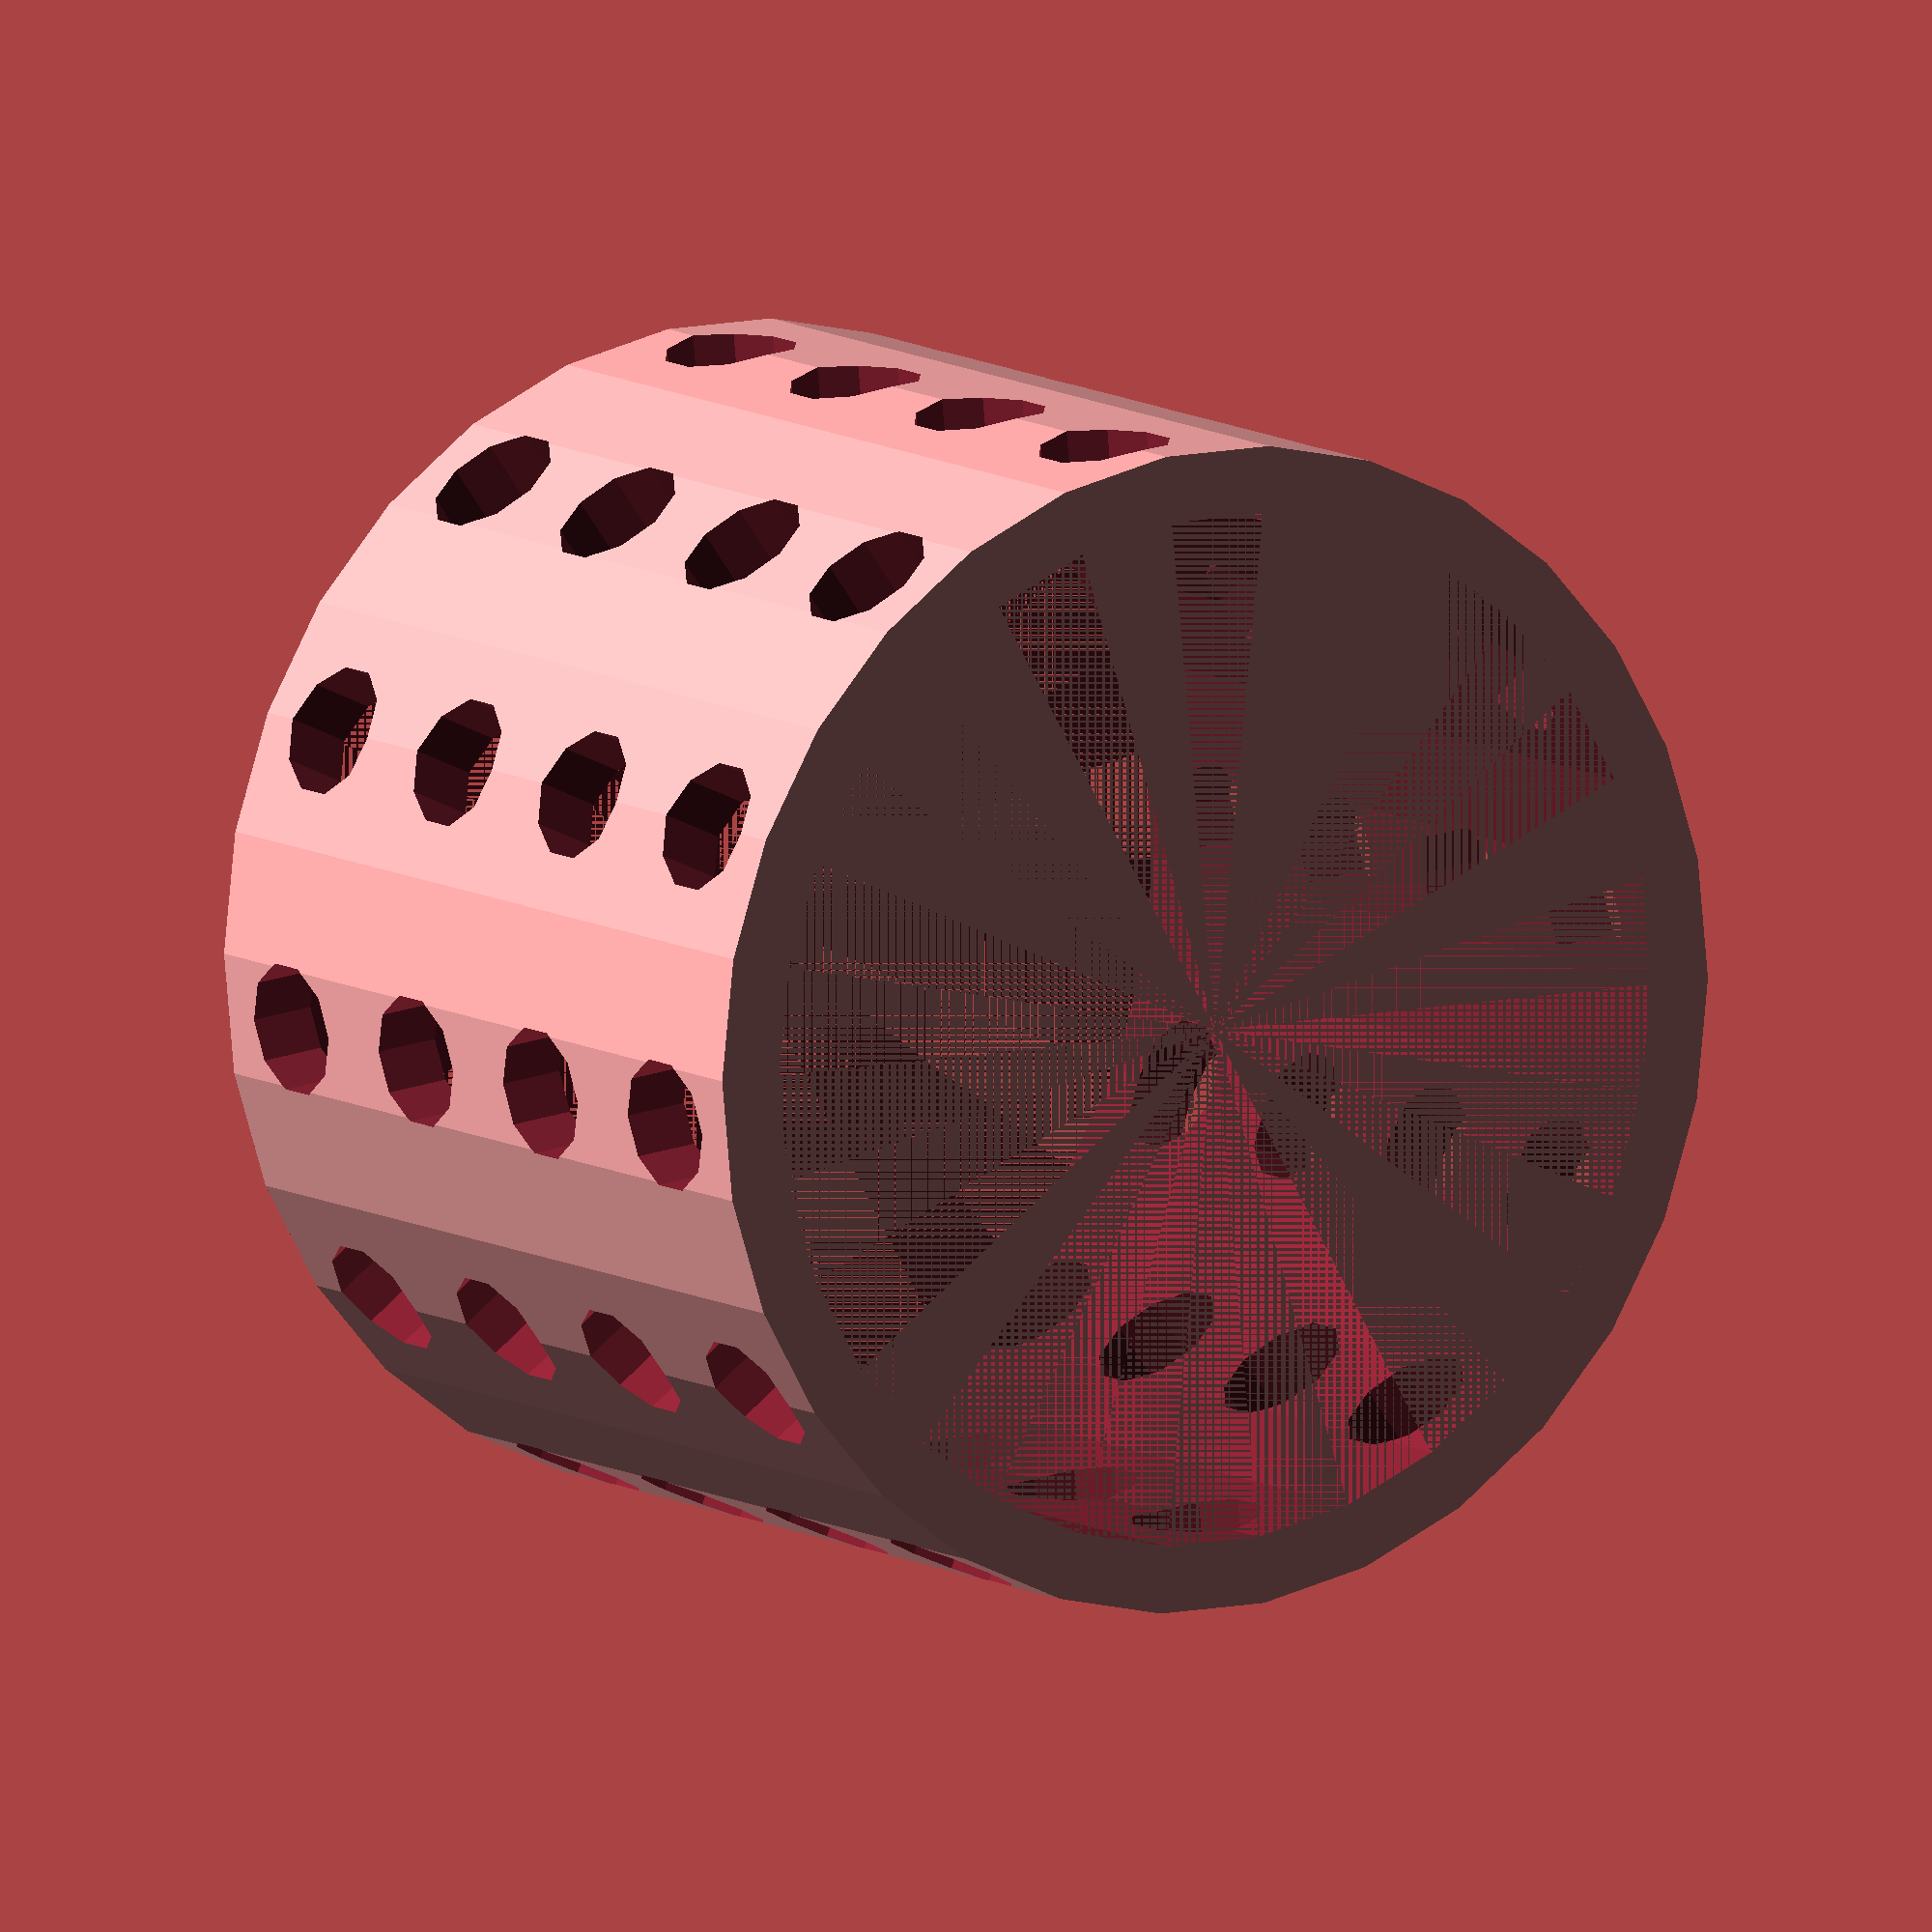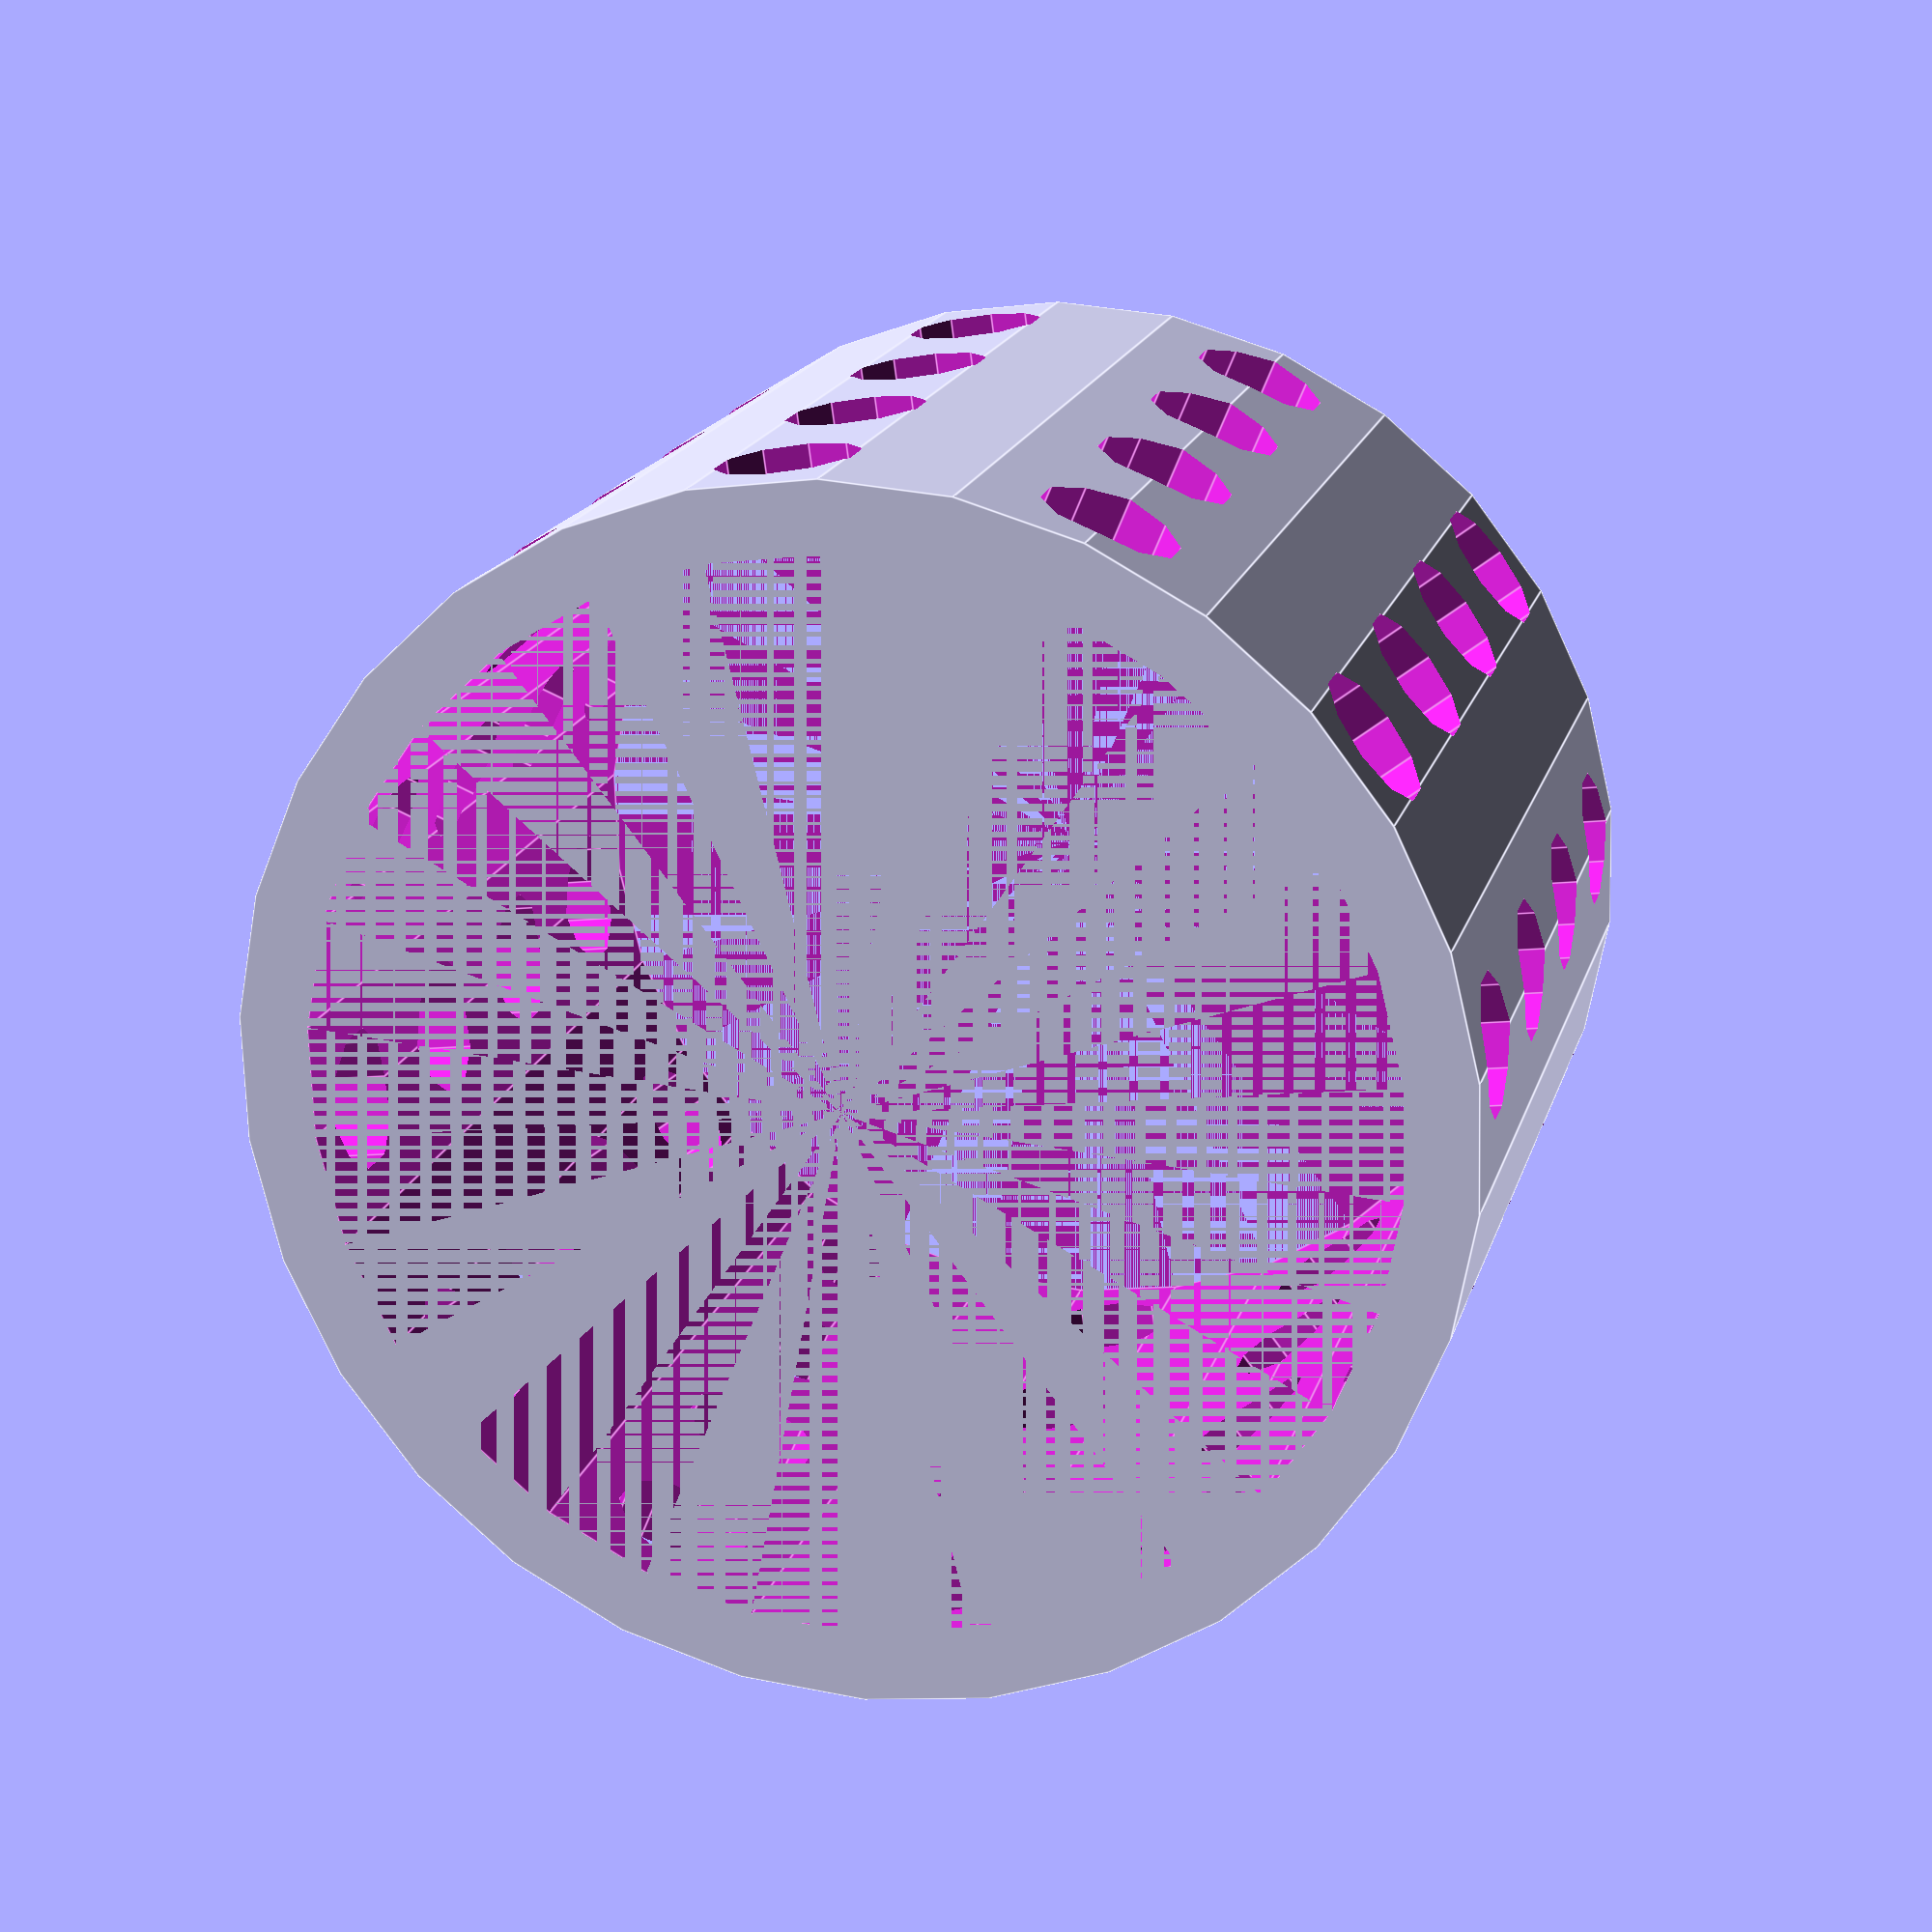
<openscad>
difference() {
    // Main hollow cylinder
    difference() {
        cylinder(h=40, d=52);
        cylinder(h=40, d=46);
    }
    
    // Holes spaced every 10mm vertically and horizontally
    for(z = [5:10:35]) {
        for(angle = [0:30:330]) {
            rotate([0,0,angle]) {
                translate([24.5,0,z]) {
                    rotate([0,90,0]) {
                        cylinder(h=10, d=6, center=true);
                    }
                }
            }
        }
    }
}
</openscad>
<views>
elev=170.3 azim=324.3 roll=213.3 proj=o view=solid
elev=342.1 azim=67.7 roll=194.5 proj=p view=edges
</views>
